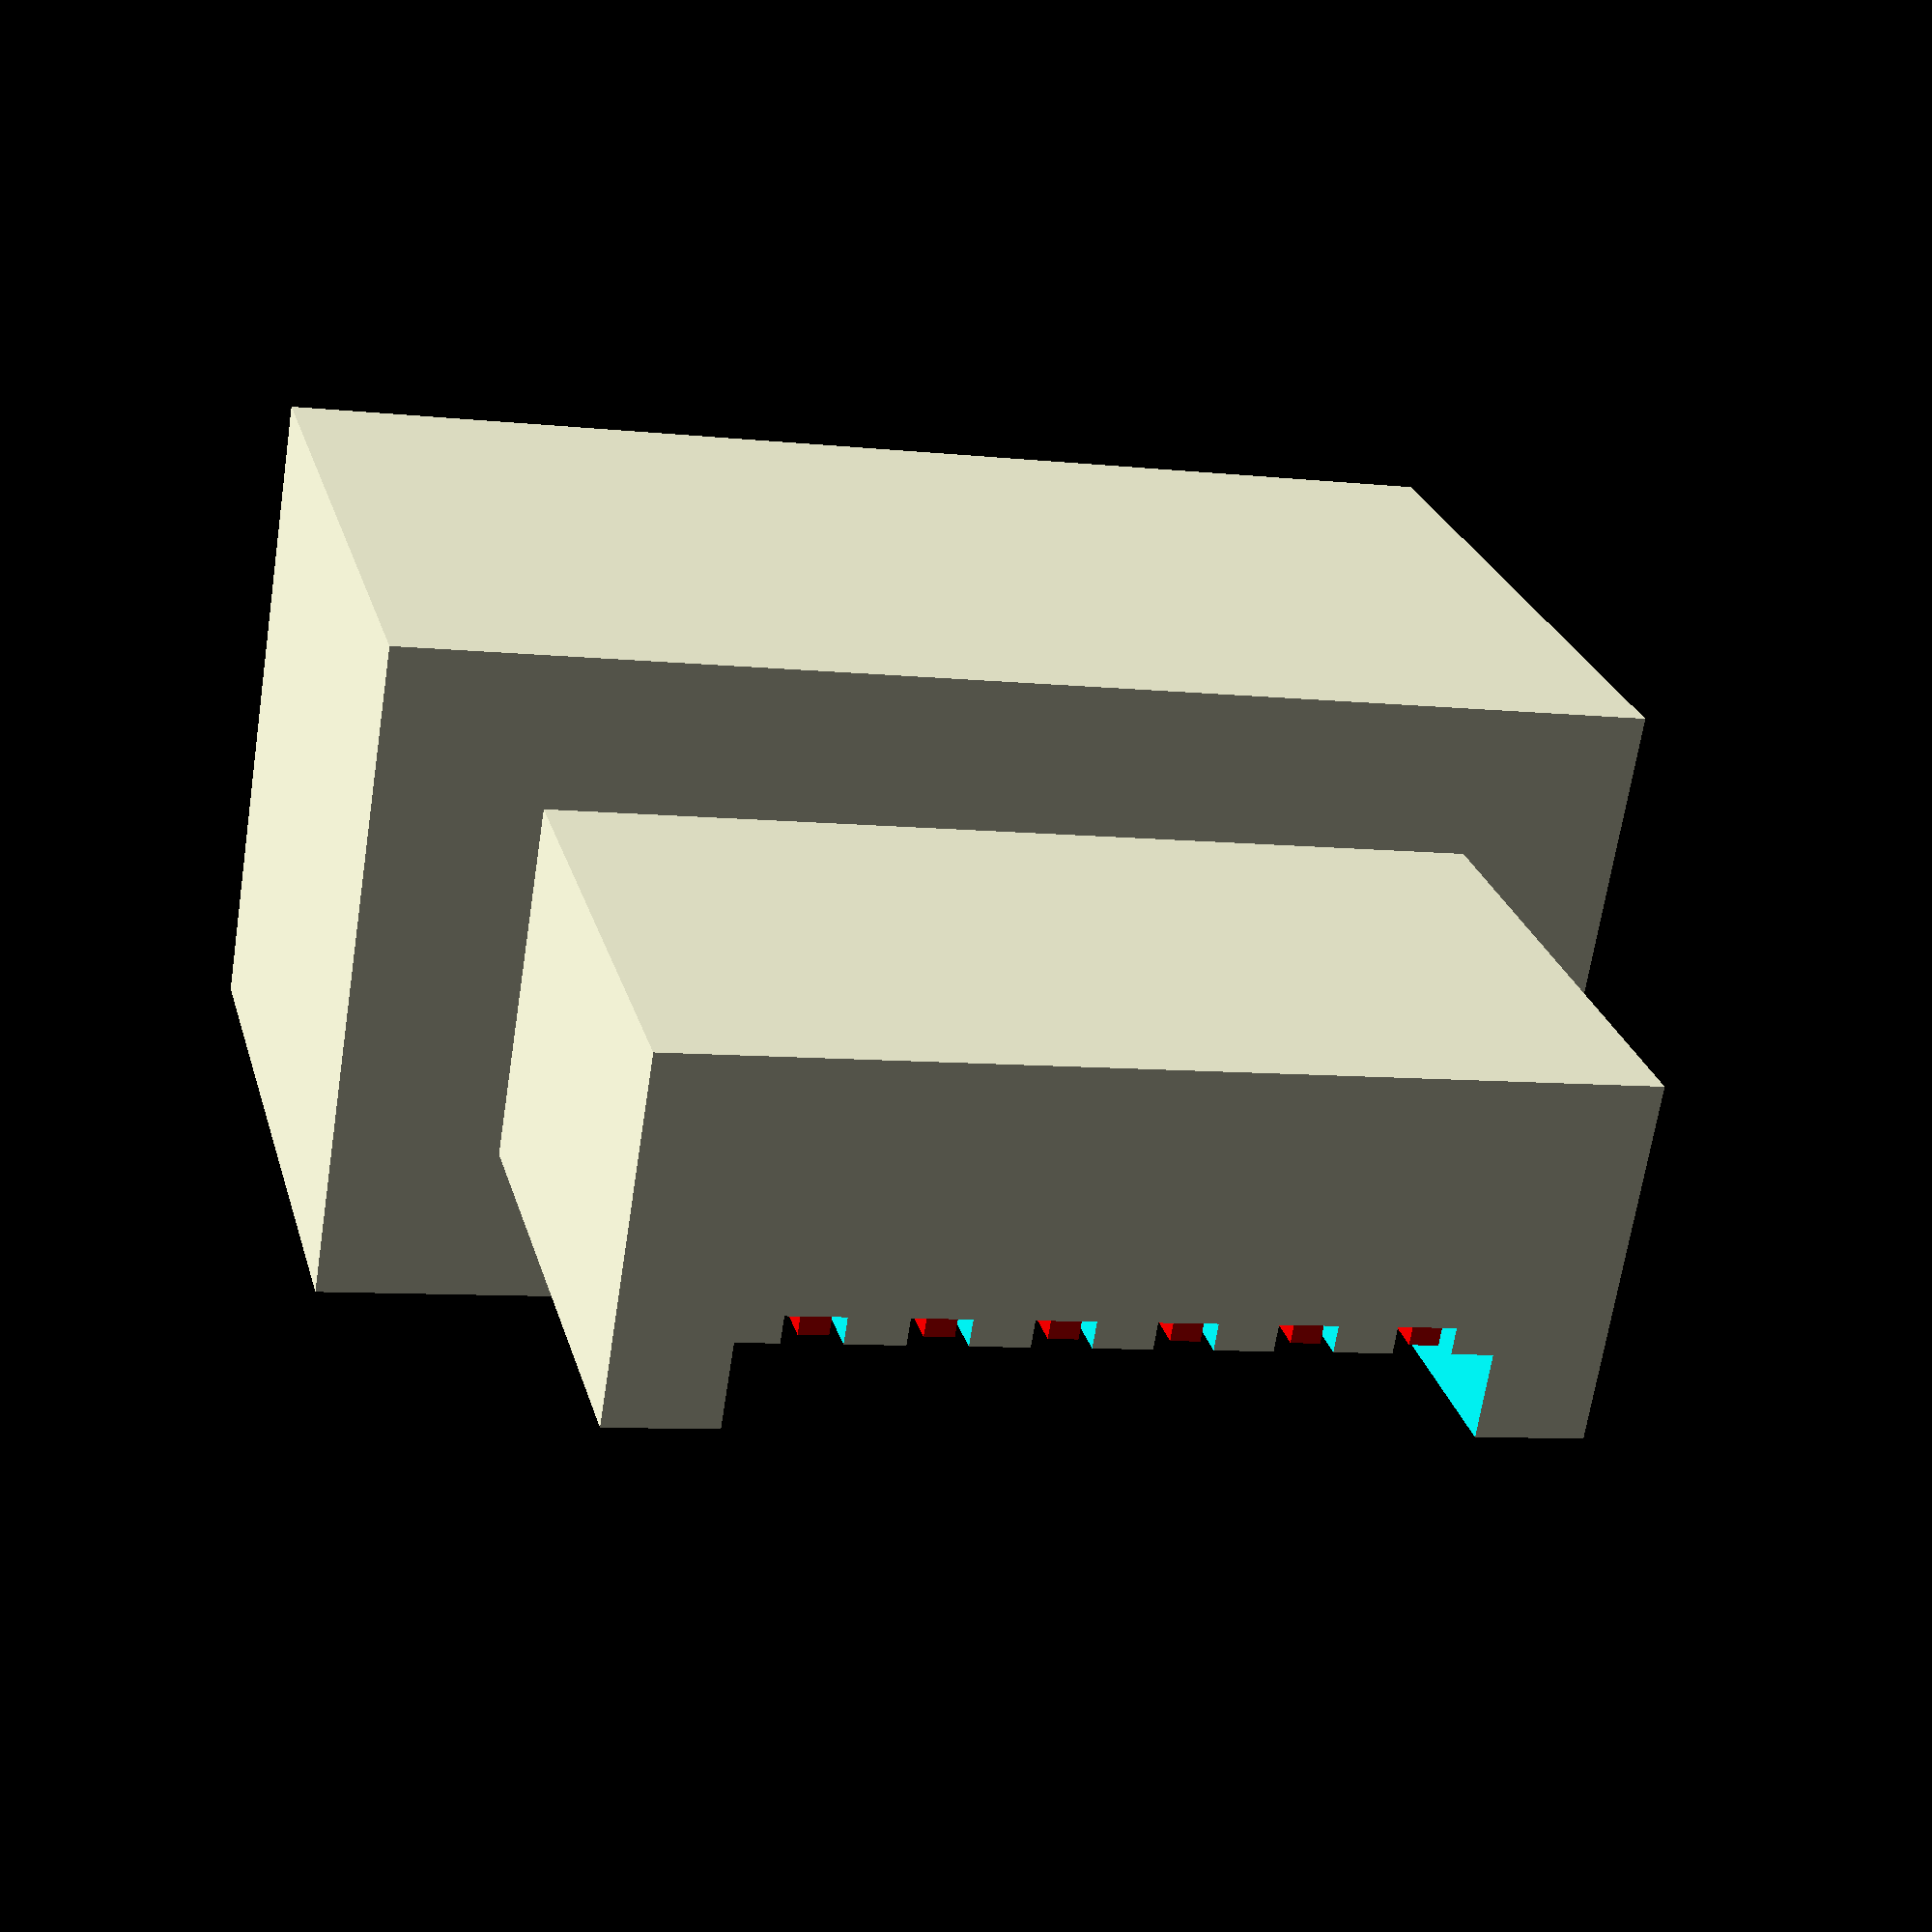
<openscad>
/*
 * Attempt to design Powered Up-compatible power/data connector.
 */
 
 // Contact area
 // Critical dimensions to fit the socket are:
 //
 // Edge guides: fit in slot 1mm high, 1.2mm wide
 //
 // Contact area: 3.3mm high, 7.90 wide (not inc edge guides)
 //
 // Total plug width 10.4 (7.9 + 1.2*2)
 //
 // Total plug height max 4.3 (1.0 + 3.3)
 //
 // Total plug contact area depth something appx 5.65..5.90
 //
 // Connector pitch is same as standard SATA cable: 1.27mm i.e 0.05in, or 1/2 the "standard" 2.54 or 0.10 inch pitch. Pin width is half the "standard" 0.635 mm or 0.025in, at 0.3175mm or 0.0125in.
 //
 // Note plug has some alignment features too. Small insets on sides for protrusions in socket to engage with. Small bump on end of contact area to align contacts by engaging with deepest part of socket.


contact_holder_contacts_width = 7.9;
contact_holder_edge_guide_width = 1.2;
// Therefore total width of plug is approx 10.25 or 10.30
contact_holder_total_width = contact_holder_contacts_width + contact_holder_edge_guide_width*2;

// This should add up to the contact holder thickness of 4.0mm.
// Some adjustment will be required.
contact_holder_edge_guide_height = 0.95;
contact_holder_contact_inset_height = 0.30;
contact_holder_base_height = 2.75;

contact_holder_total_height = contact_holder_edge_guide_height + contact_holder_contact_inset_height + contact_holder_base_height;

// Standard pitch, same as SATA. Separation varies with contact width, this is for flat trace style contacts. The contacts should be centered and evenly spaced. Contact height can vary a bit by the looks, the contacts are sprung on the socket end.
contact_count = 6;
contact_pitch = 1.27;
contact_width = 0.3175;
contact_height = 0.2;
contact_inset_width = contact_pitch/2;

contact_holder_length = 5.90;

// Less dimensoinally critical, the handle part
handle_width = 13.9;
handle_length = 7.8;
handle_height = 7.4;

s = 0.001;

// Plug part
difference()
{
    // Main contact area chunk
    cube([
        contact_holder_length,
        contact_holder_total_width,
        contact_holder_total_height
        ]);

    // Cut the way between the contacts
    for (i = [0,1])
    translate([
        -s,
        -s + contact_holder_edge_guide_width,
        -s + contact_holder_base_height + contact_holder_contact_inset_height
    ])
    cube([
        contact_holder_length + 2*s,
        contact_holder_contacts_width + 2*s,
        contact_holder_edge_guide_height + 2*s
        ]);
    
    let(contact_edge_inset = (contact_holder_contacts_width - (6*contact_pitch))/2)
    translate([0, contact_holder_edge_guide_width + contact_edge_inset, 0])
    {
        // Main contacts area
        for (c = [1 : 6]) {
            // Pitch is the critical factor in contact placement.  At a pitch of 1.27mm, the width is 7.62mm. The measured 7.9 is because there are lips on the edges. Place contacts from center out. This is the cutouts.
            translate([0, (contact_pitch - contact_inset_width)/2, 0])
            translate([-s, (c-1)*contact_pitch ,contact_holder_base_height])
            cube([
                contact_holder_length+s*2,
                contact_inset_width,
                contact_holder_contact_inset_height
                ]);
        }
    }
};

// The holder part. Dimensions aren't so critical, but might as well
// match the original.
translate([
    -handle_length +s,
    -(handle_width - contact_holder_total_width)/2,
    -(handle_height - contact_holder_total_height)/2
])
cube([
    handle_length,
    handle_width,
    handle_height
]);

// Model the contacts too. Place them from center out.
color("red")
translate([
    0,
    contact_holder_total_width/2,
    contact_holder_base_height
])
for (c = [1:6]) {
    let(coff = (c-3.5)*contact_pitch - contact_width/2)
    translate([0, coff , 0])
    cube([
        contact_holder_length,
        contact_width,
        contact_height
    ]);
}
</openscad>
<views>
elev=67.1 azim=104.6 roll=171.2 proj=p view=wireframe
</views>
